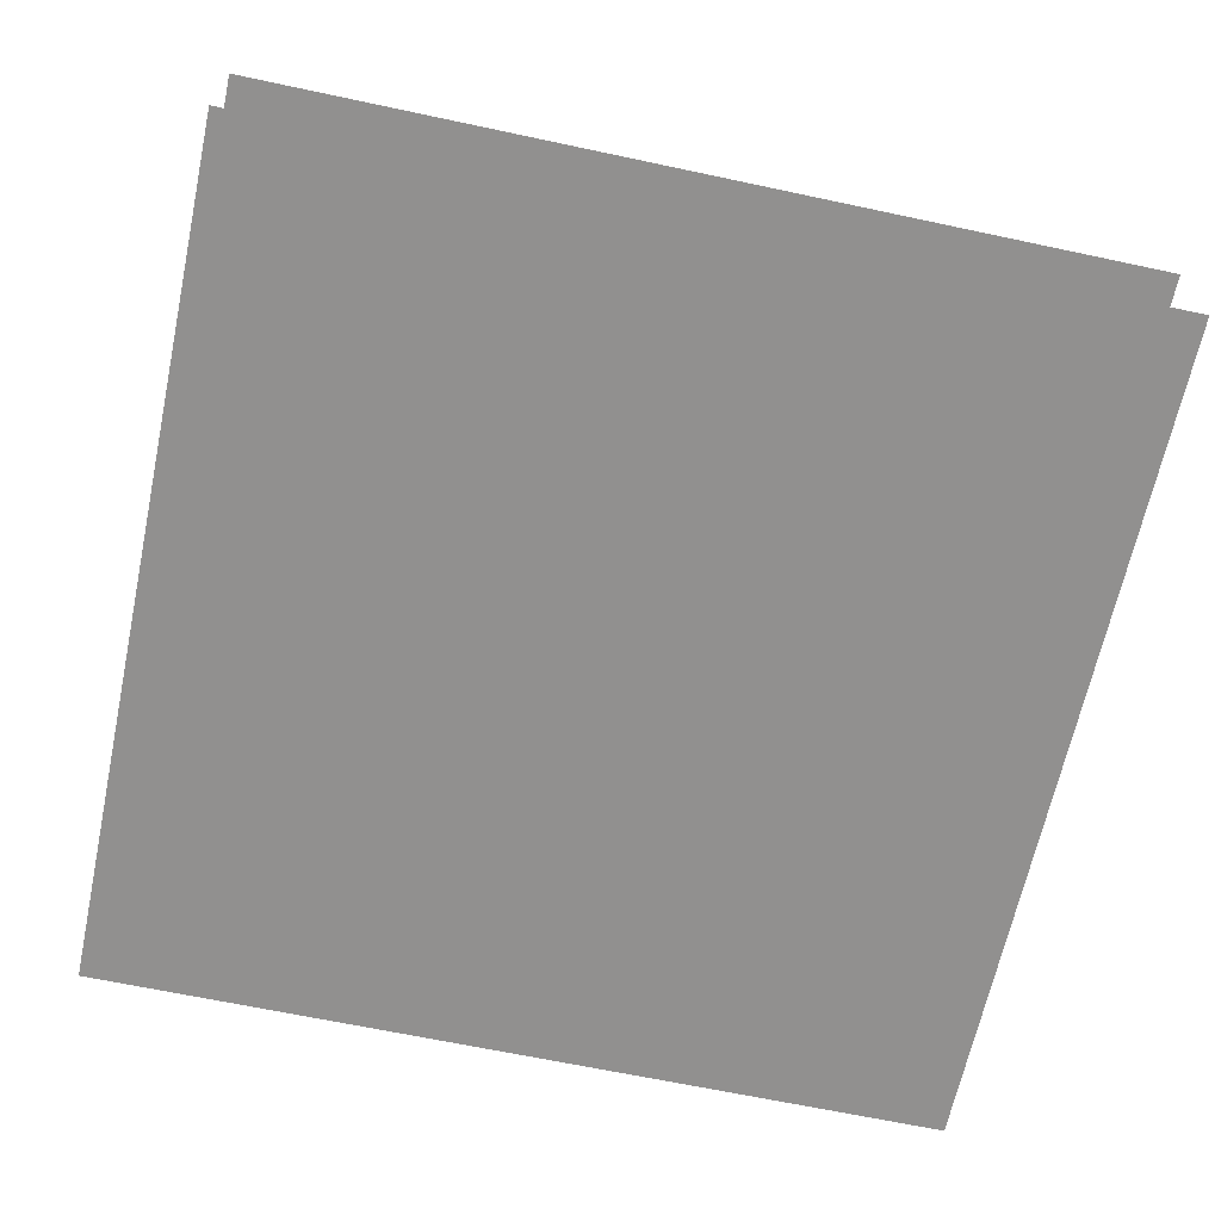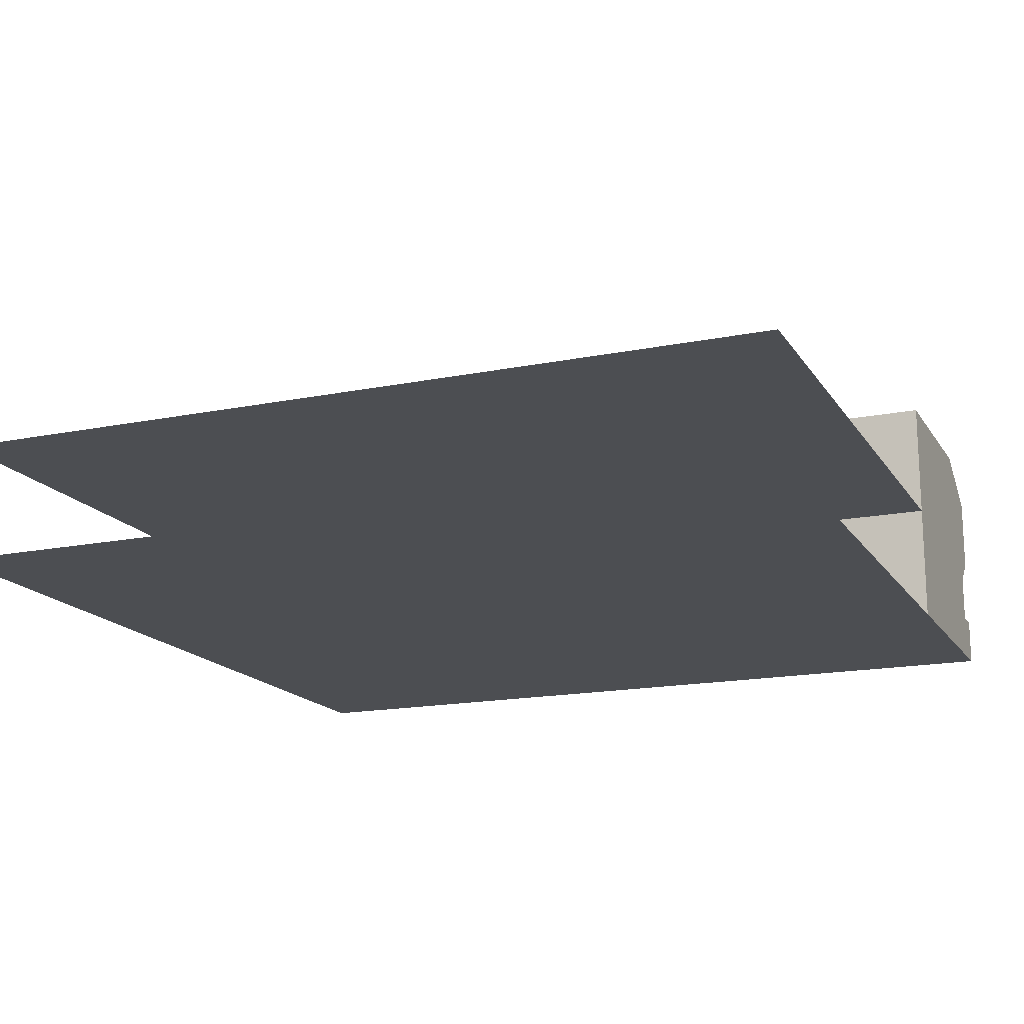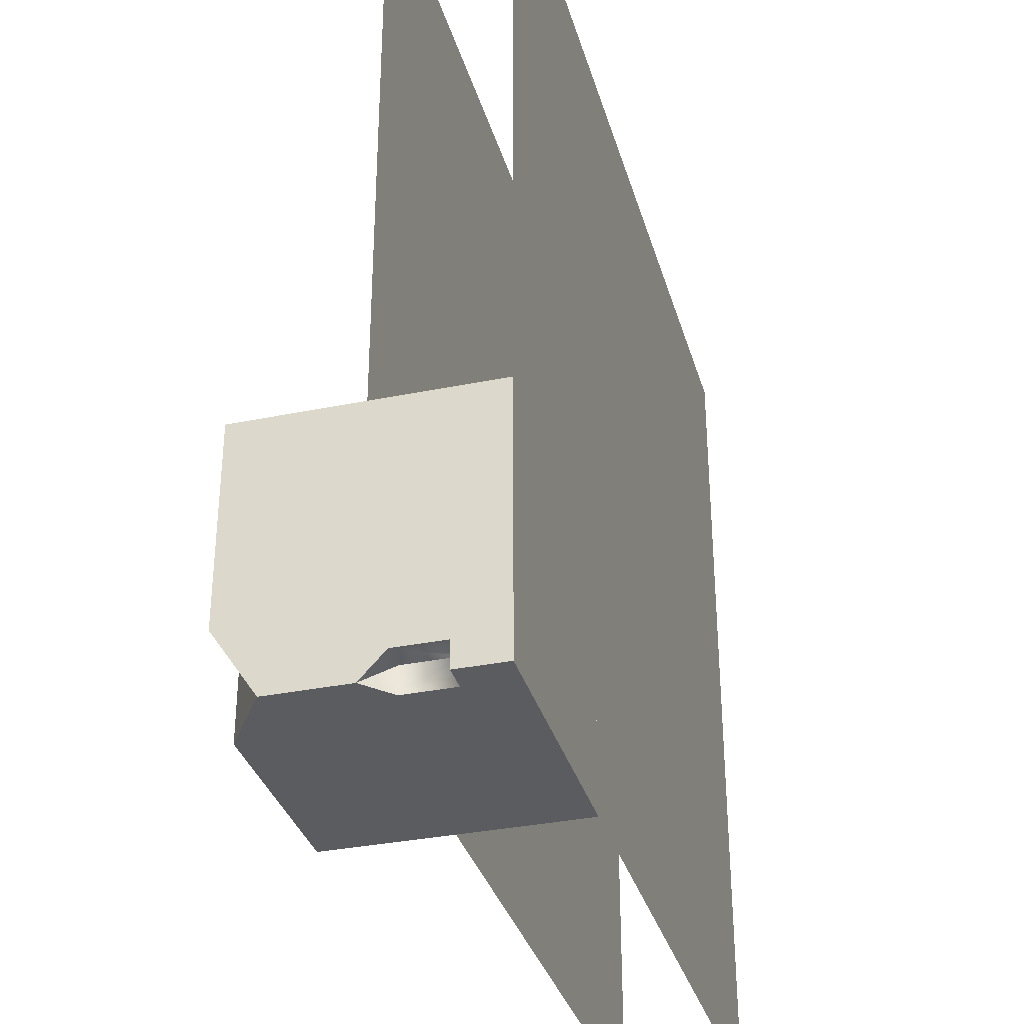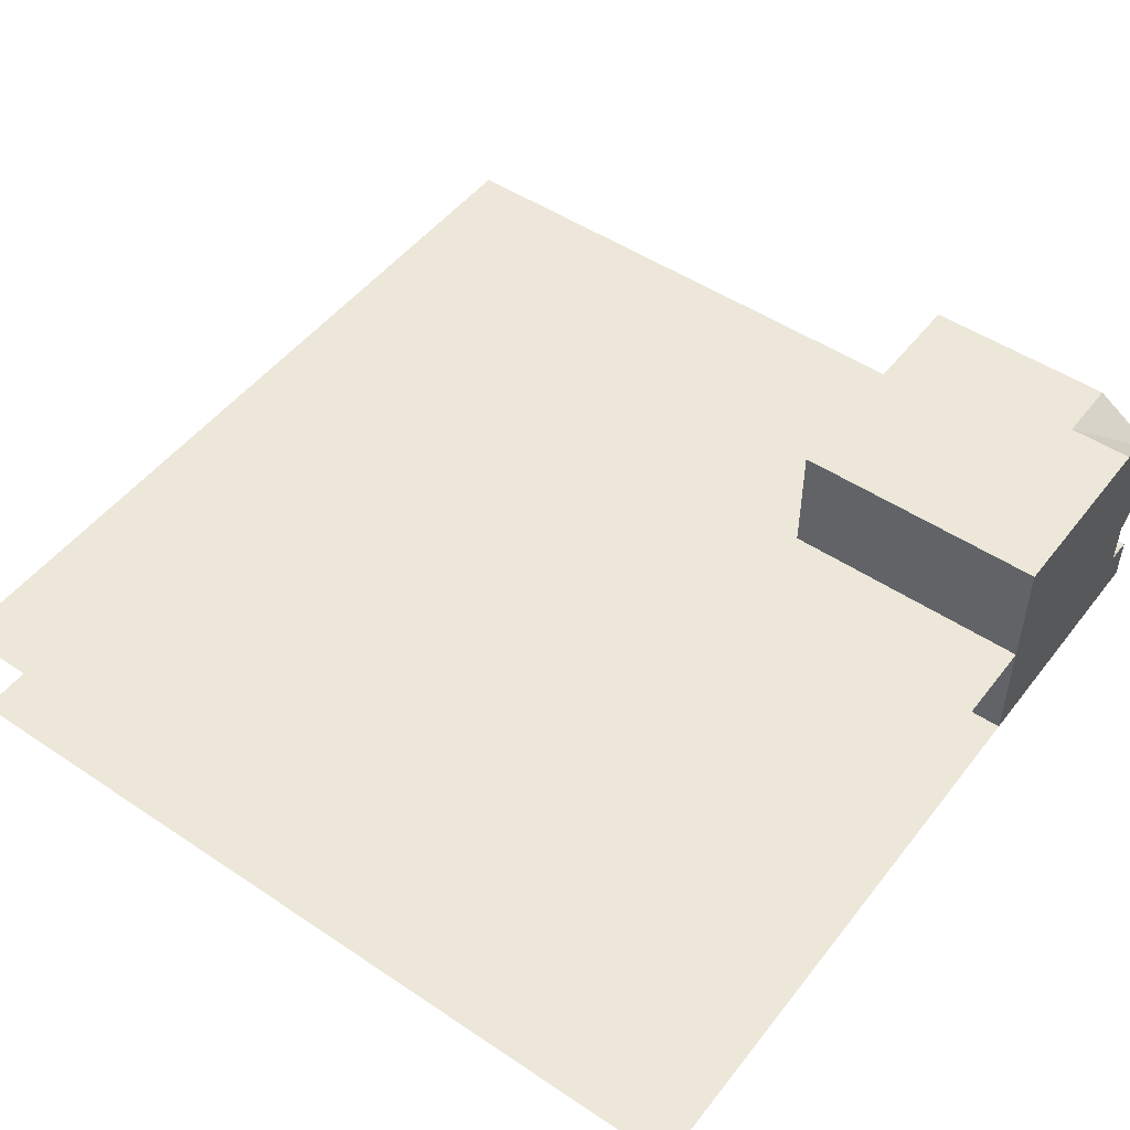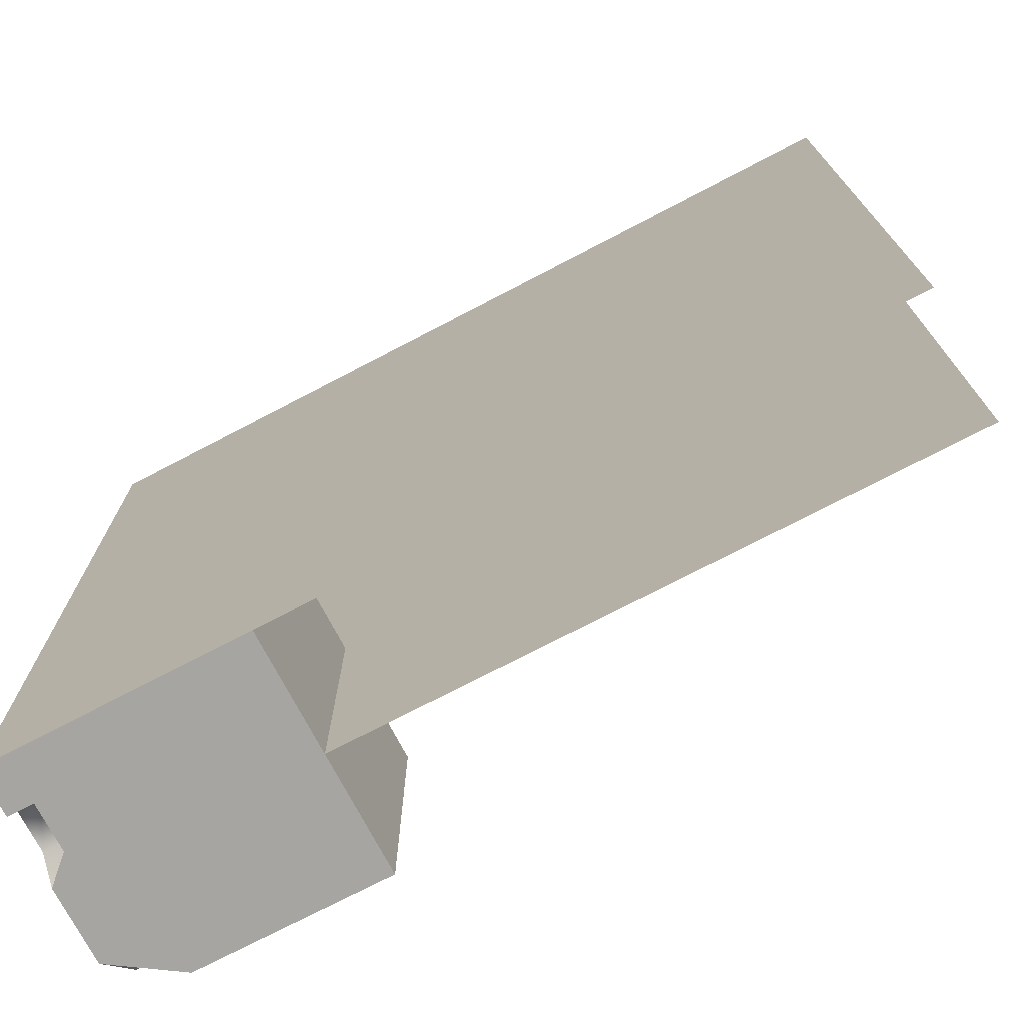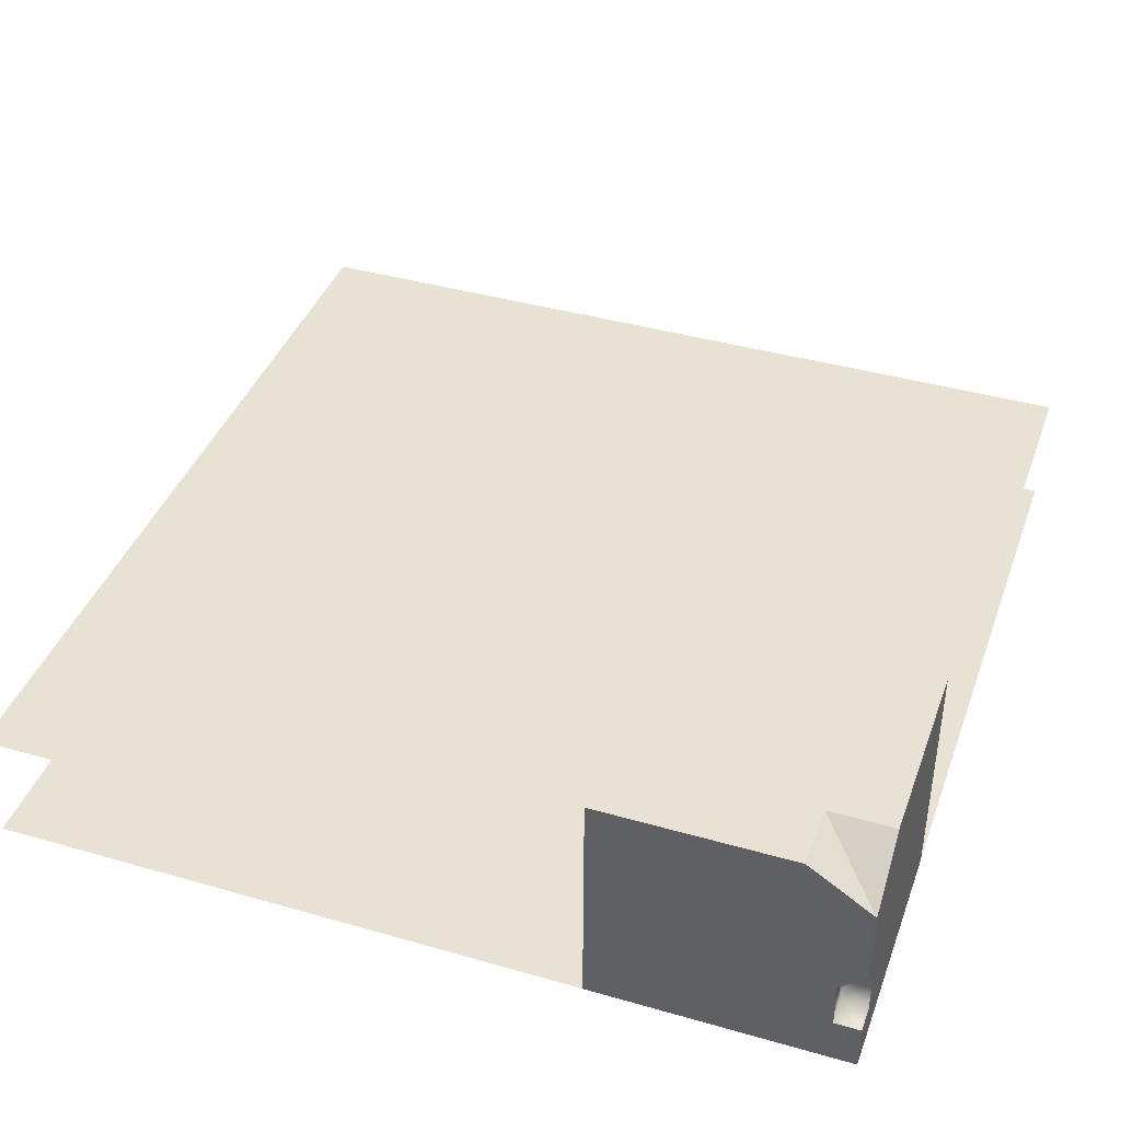
<metadata>
{"format":"obj","ext":"obj","renderer":"f3d","projection":"perspective","resolution":1024,"background":"white","views":[{"elev":-65.7,"azim":77.9,"up":"+Y"},{"elev":-16.6,"azim":112.4,"up":"+Y"},{"elev":-33.9,"azim":-74.5,"up":"+Z"},{"elev":49.8,"azim":126.4,"up":"+Y"},{"elev":-73.7,"azim":27.6,"up":"+Z"},{"elev":40.6,"azim":-160.7,"up":"+Y"}]}
</metadata>
<code>
g fountain-corner-inner-square
v -0.47 0.112 -0.47 1 1 1
v -0.5 0.14 -0.5 1 1 1
v -0.5 0.112 -0.47 1 1 1
v -0.47 0.112 -0.5 1 1 1
v -0.5 5.204e-18 -0.5 1 1 1
v -0.5 0.056 -0.5 1 1 1
v -0.5 5.204e-18 -0.2 1 1 1
v -0.5 0.056 -0.47 1 1 1
v -0.5 0.28 -0.425 1 1 1
v -0.5 0.28 -0.2 1 1 1
v -0.5 0.23 -0.5 1 1 1
v -0.47 0.056 -0.5 1 1 1
v -0.47 0.056 -0.47 1 1 1
v -0.425 0.28 -0.5 1 1 1
v -0.425 0.28 -0.425 1 1 1
v -0.2 5.204e-18 -0.2 1 1 1
v -0.2 0.28 -0.2 1 1 1
v -0.2 0.28 -0.5 1 1 1
v -0.2 5.204e-18 -0.5 1 1 1
v 0.5 5.204e-18 -0.5 1 1 1
v 0.5 5.204e-18 0.5 1 1 1
v -0.5 5.204e-18 0.5 1 1 1
f 3 2 1
f 2 4 1
f 7 6 5
f 6 7 8
f 8 7 3
f 3 7 9
f 9 7 10
f 9 2 3
f 2 9 11
f 6 13 12
f 13 6 8
f 3 13 8
f 13 3 1
f 13 4 12
f 4 13 1
f 11 15 14
f 9 15 11
f 17 7 16
f 7 17 10
f 17 19 18
f 19 17 16
f 6 19 5
f 19 6 12
f 12 18 19
f 18 12 4
f 18 4 2
f 18 2 11
f 18 11 14
f 14 17 18
f 17 14 15
f 17 15 10
f 10 15 9
f 19 21 20
f 21 19 16
f 21 16 22
f 22 16 7
f 7 19 16
f 19 7 5
g fountain-corner-inner-square
f 3 2 1
f 2 4 1
f 7 6 5
f 6 7 8
f 8 7 3
f 3 7 9
f 9 7 10
f 9 2 3
f 2 9 11
f 6 13 12
f 13 6 8
f 3 13 8
f 13 3 1
f 13 4 12
f 4 13 1
f 11 15 14
f 9 15 11
f 17 7 16
f 7 17 10
f 17 19 18
f 19 17 16
f 6 19 5
f 19 6 12
f 12 18 19
f 18 12 4
f 18 4 2
f 18 2 11
f 18 11 14
f 14 17 18
f 17 14 15
f 17 15 10
f 10 15 9
f 19 21 20
f 21 19 16
f 21 16 22
f 22 16 7
f 7 19 16
f 19 7 5
g (%ignore)
v 0.5 0.14 -0.5 1 1 1
v 0.5 0.14 0.5 1 1 1
v -0.2 0.14 -0.5 1 1 1
v -0.2 0.14 -0.2 1 1 1
v -0.5 0.14 0.5 1 1 1
v -0.5 0.14 -0.2 1 1 1
f 25 24 23
f 24 25 26
f 24 26 27
f 27 26 28
f 23 24 25
f 26 25 24
f 27 26 24
f 28 26 27

</code>
